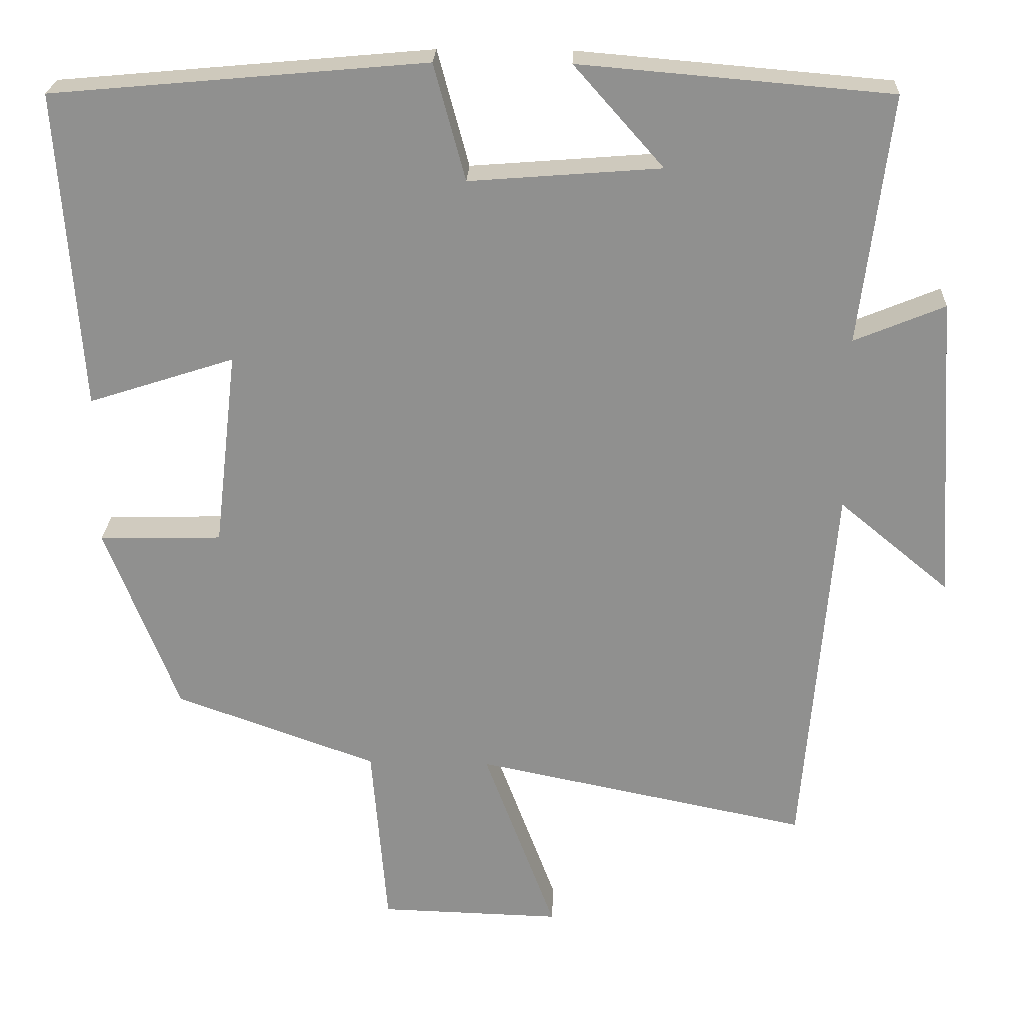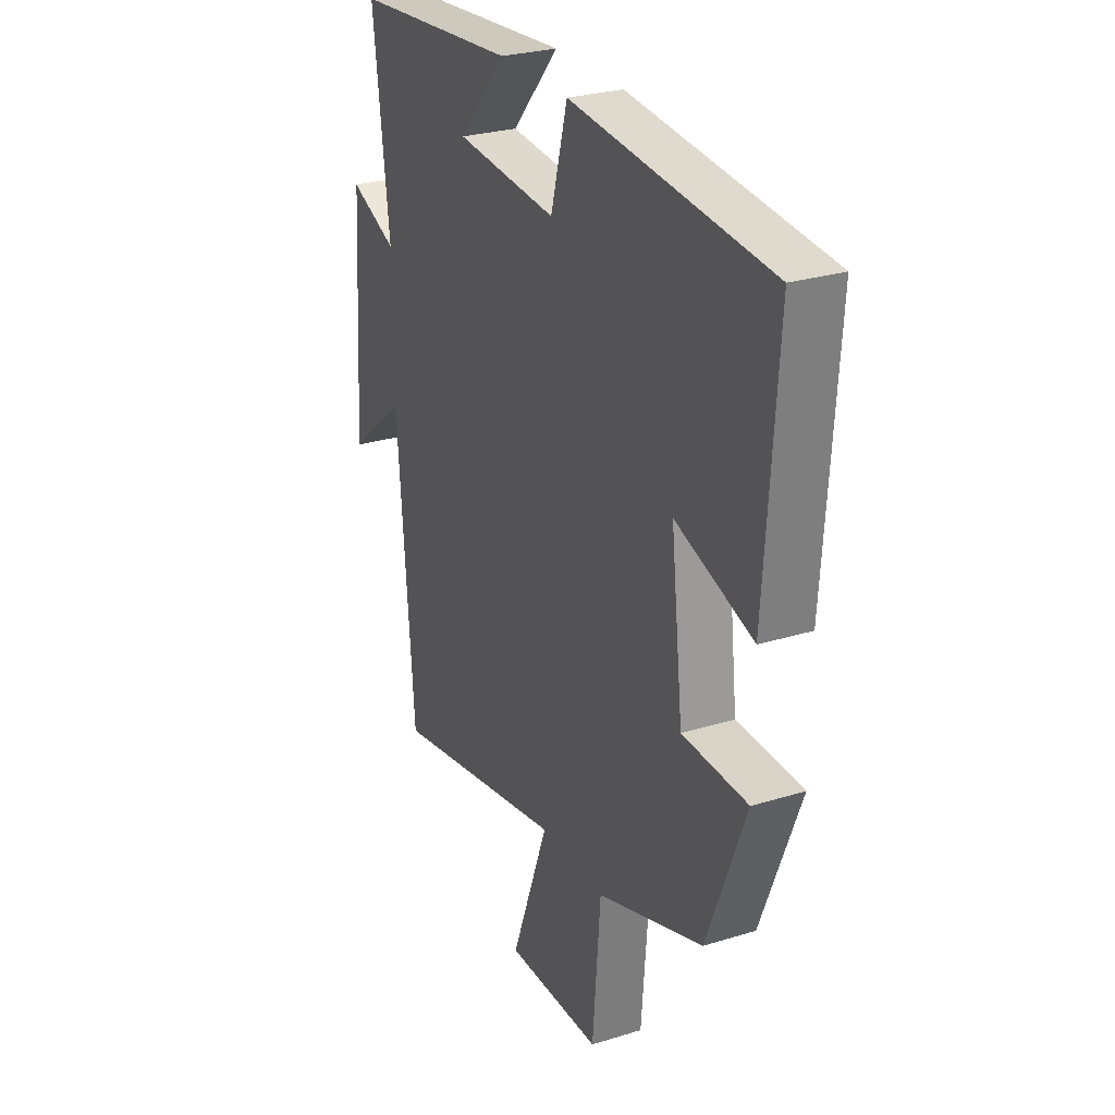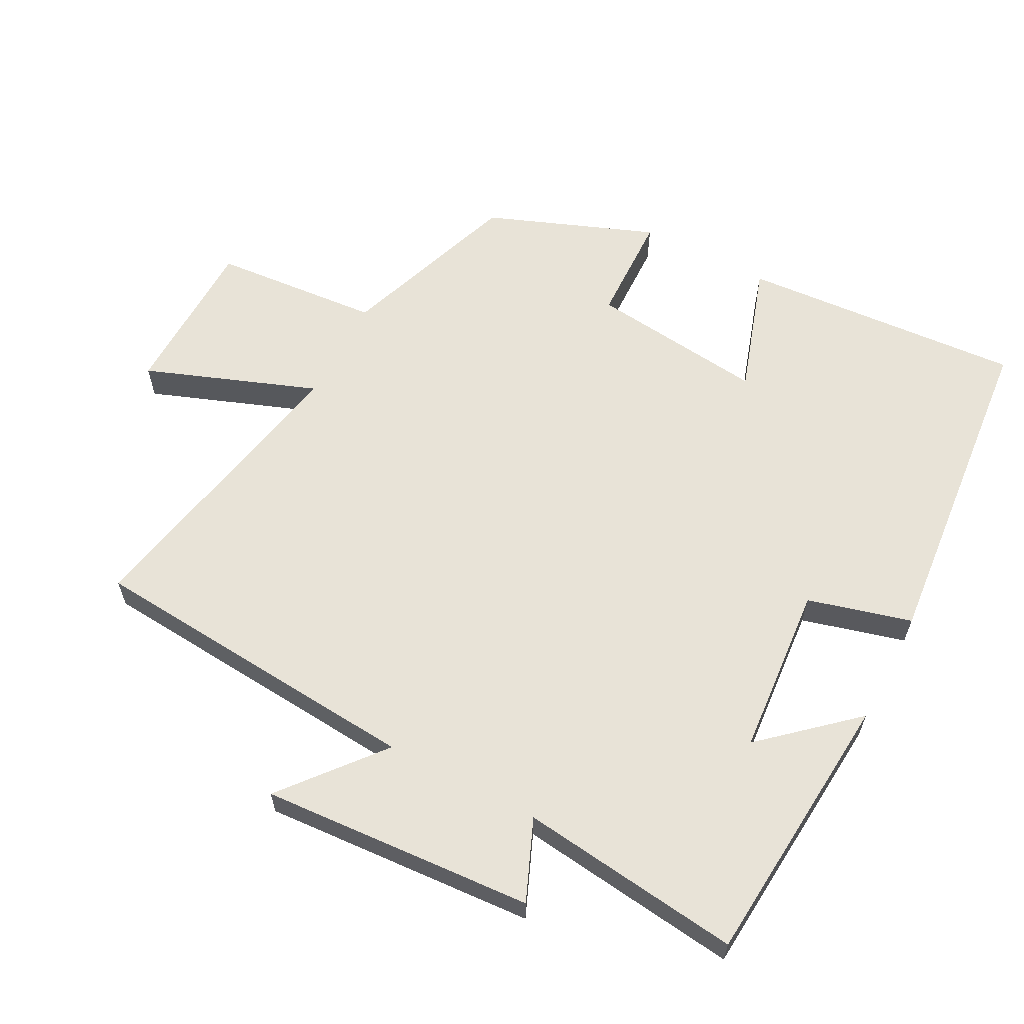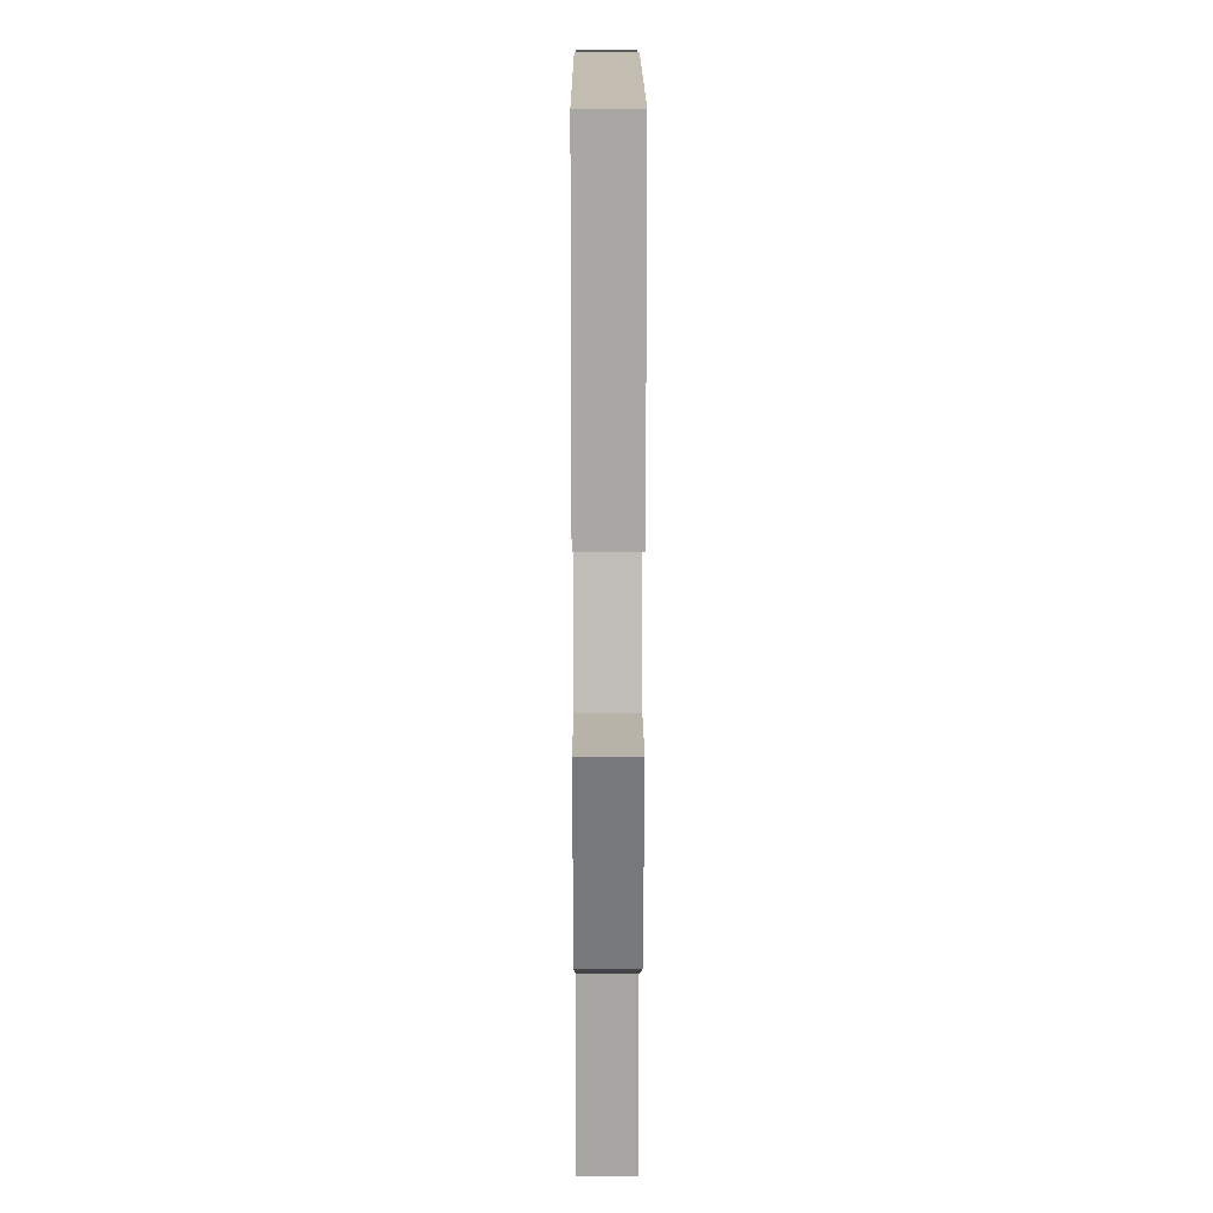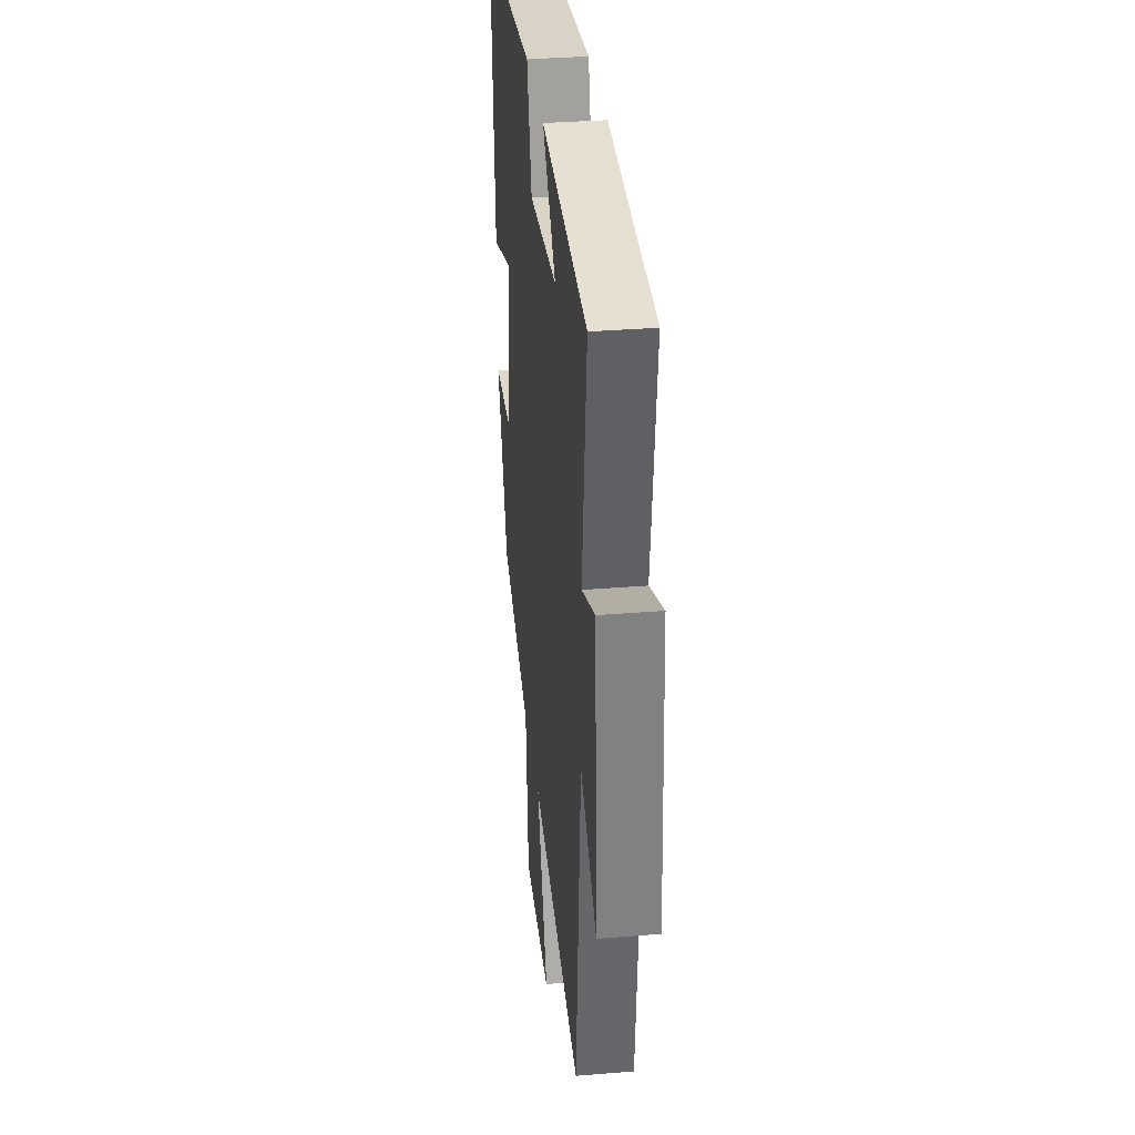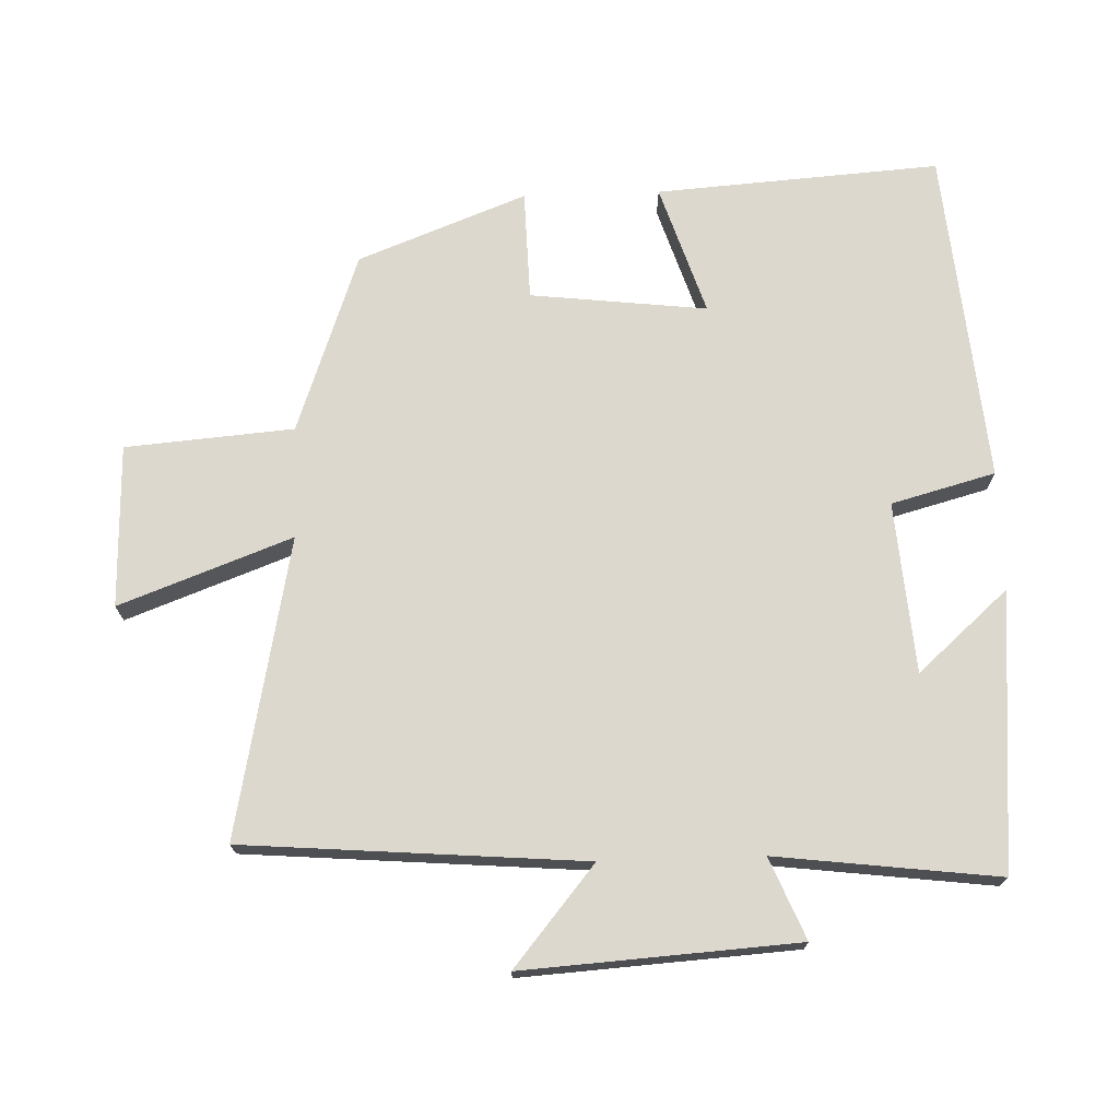
<metadata>
{"format":"obj","ext":"obj","renderer":"f3d","projection":"perspective","resolution":1024,"background":"white","views":[{"elev":24.1,"azim":-177.5,"up":"+Z"},{"elev":27.4,"azim":64.5,"up":"+Z"},{"elev":61.5,"azim":-62.3,"up":"+Y"},{"elev":11.5,"azim":89.8,"up":"+Z"},{"elev":33.6,"azim":-96.4,"up":"+Z"},{"elev":72.3,"azim":-91.9,"up":"+Y"}]}
</metadata>
<code>
v 0.529 0.07 0.455
v 0.5 0.07 0.04
v 0.309 0.07 0.102
v 0.339 0.07 -0.156
v 0.5 0.07 -0.16
v 0.405 0.07 -0.406
v 0.141 0.07 -0.5
v 0.121 0.07 -0.746
v -0.117 0.07 -0.752
v -0.023 0.07 -0.5
v -0.46 0.07 -0.588
v -0.5 0.07 -0.091
v -0.644 0.07 -0.21
v -0.618 0.07 0.19
v -0.5 0.07 0.141
v -0.54 0.07 0.466
v -0.134 0.07 0.5
v -0.251 0.07 0.368
v -0.001 0.07 0.348
v 0.04 0.07 0.5
v 0.529 0 0.455
v 0.5 0 0.04
v 0.309 0 0.102
v 0.339 0 -0.156
v 0.5 0 -0.16
v 0.405 0 -0.406
v 0.141 0 -0.5
v 0.121 0 -0.746
v -0.117 0 -0.752
v -0.023 0 -0.5
v -0.46 0 -0.588
v -0.5 0 -0.091
v -0.644 0 -0.21
v -0.618 0 0.19
v -0.5 0 0.141
v -0.54 0 0.466
v -0.134 0 0.5
v -0.251 0 0.368
v -0.001 0 0.348
v 0.04 0 0.5
f 19 20 1 2
f 18 19 2 3
f 15 16 17 18
f 15 18 3 4
f 12 13 14 15
f 10 11 12 15
f 10 15 4
f 7 8 9 10
f 6 7 10
f 4 5 6 10
f 22 21 40 39
f 23 22 39 38
f 38 37 36 35
f 24 23 38 35
f 35 34 33 32
f 35 32 31 30
f 24 35 30
f 30 29 28 27
f 30 27 26
f 30 26 25 24
f 1 21 22 2
f 2 22 23 3
f 3 23 24 4
f 4 24 25 5
f 5 25 26 6
f 6 26 27 7
f 7 27 28 8
f 8 28 29 9
f 9 29 30 10
f 10 30 31 11
f 11 31 32 12
f 12 32 33 13
f 13 33 34 14
f 14 34 35 15
f 15 35 36 16
f 16 36 37 17
f 17 37 38 18
f 18 38 39 19
f 19 39 40 20
f 20 40 21 1

</code>
